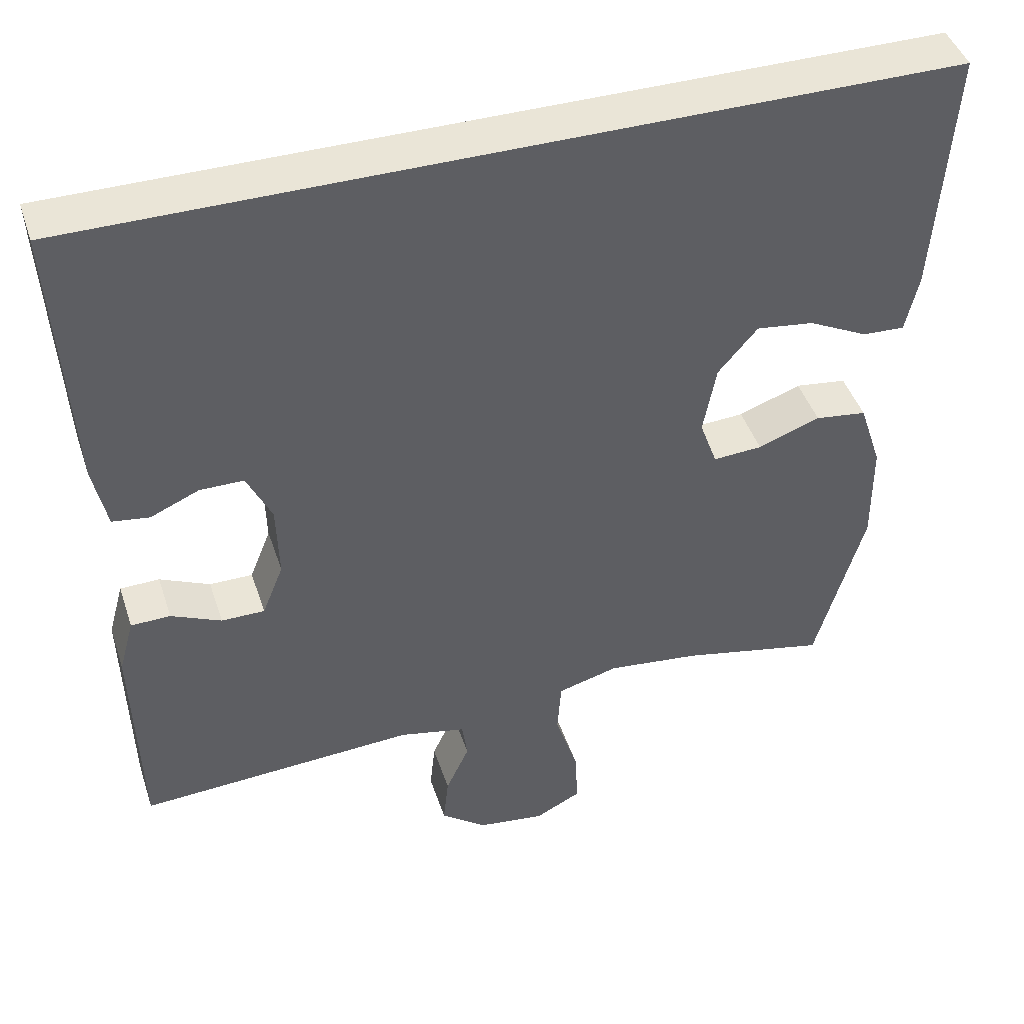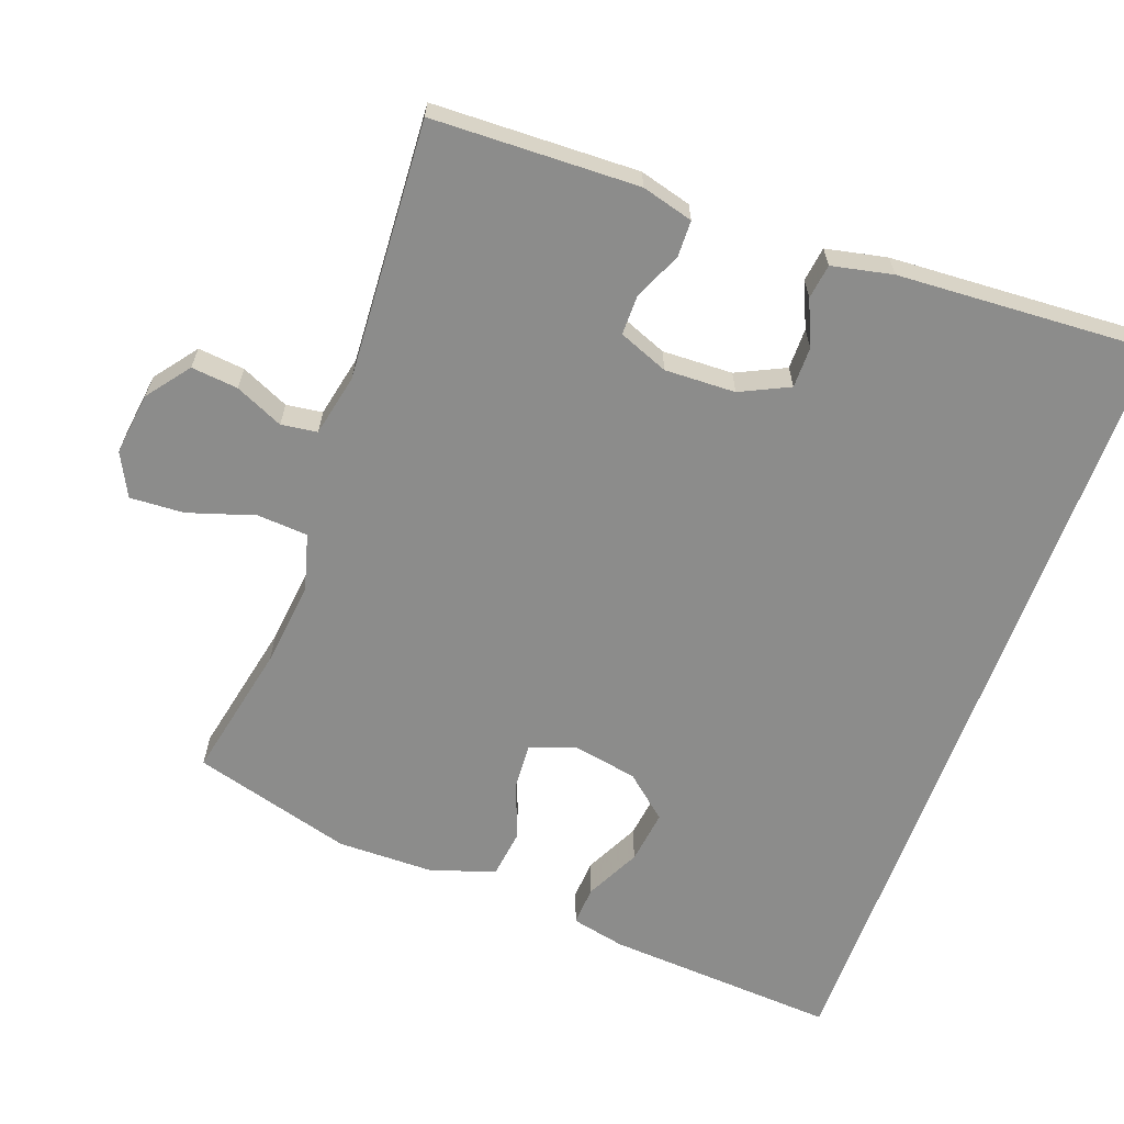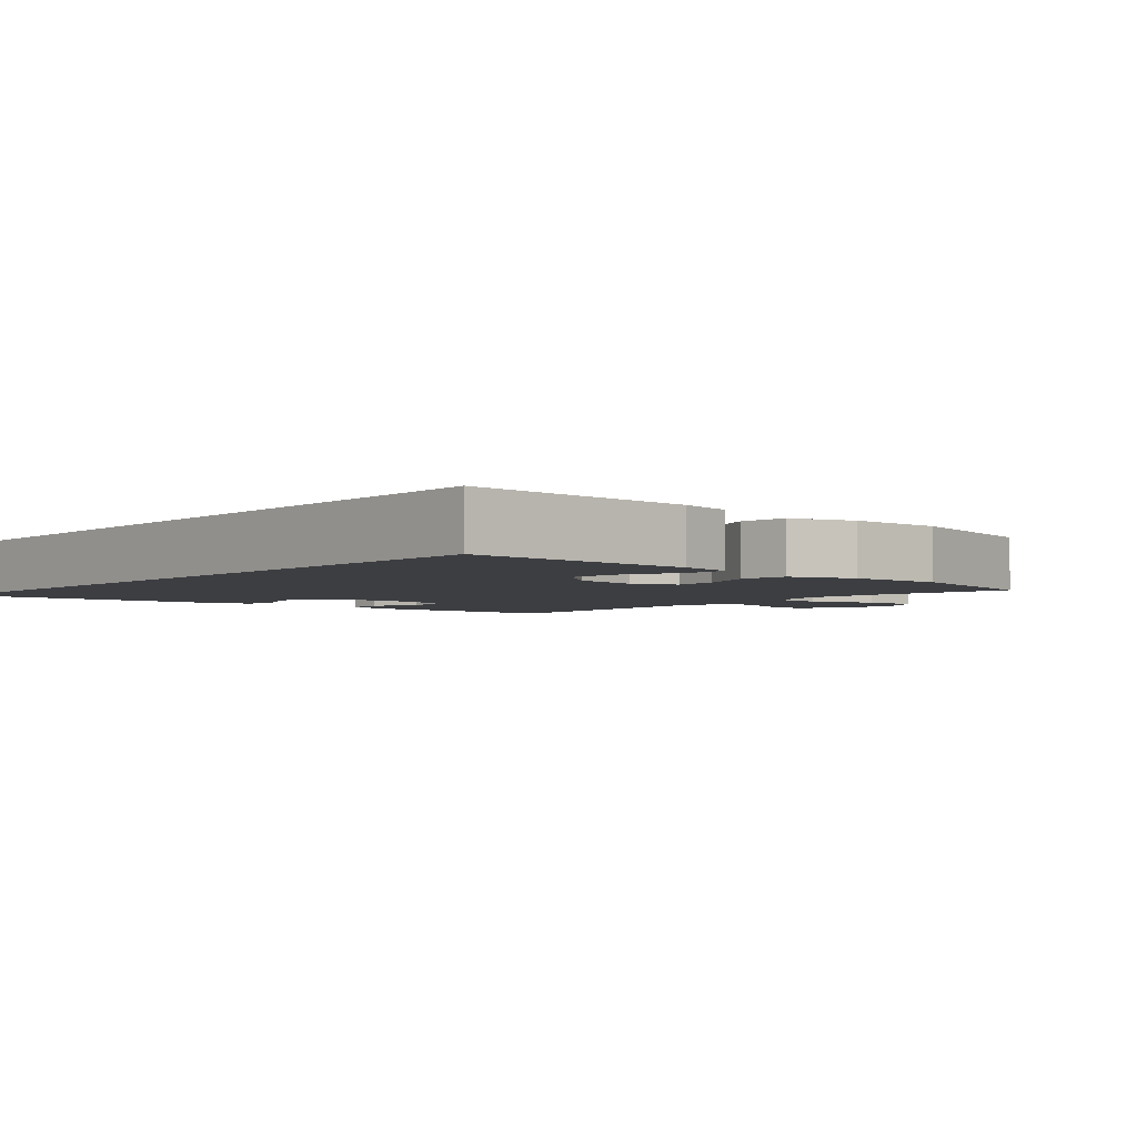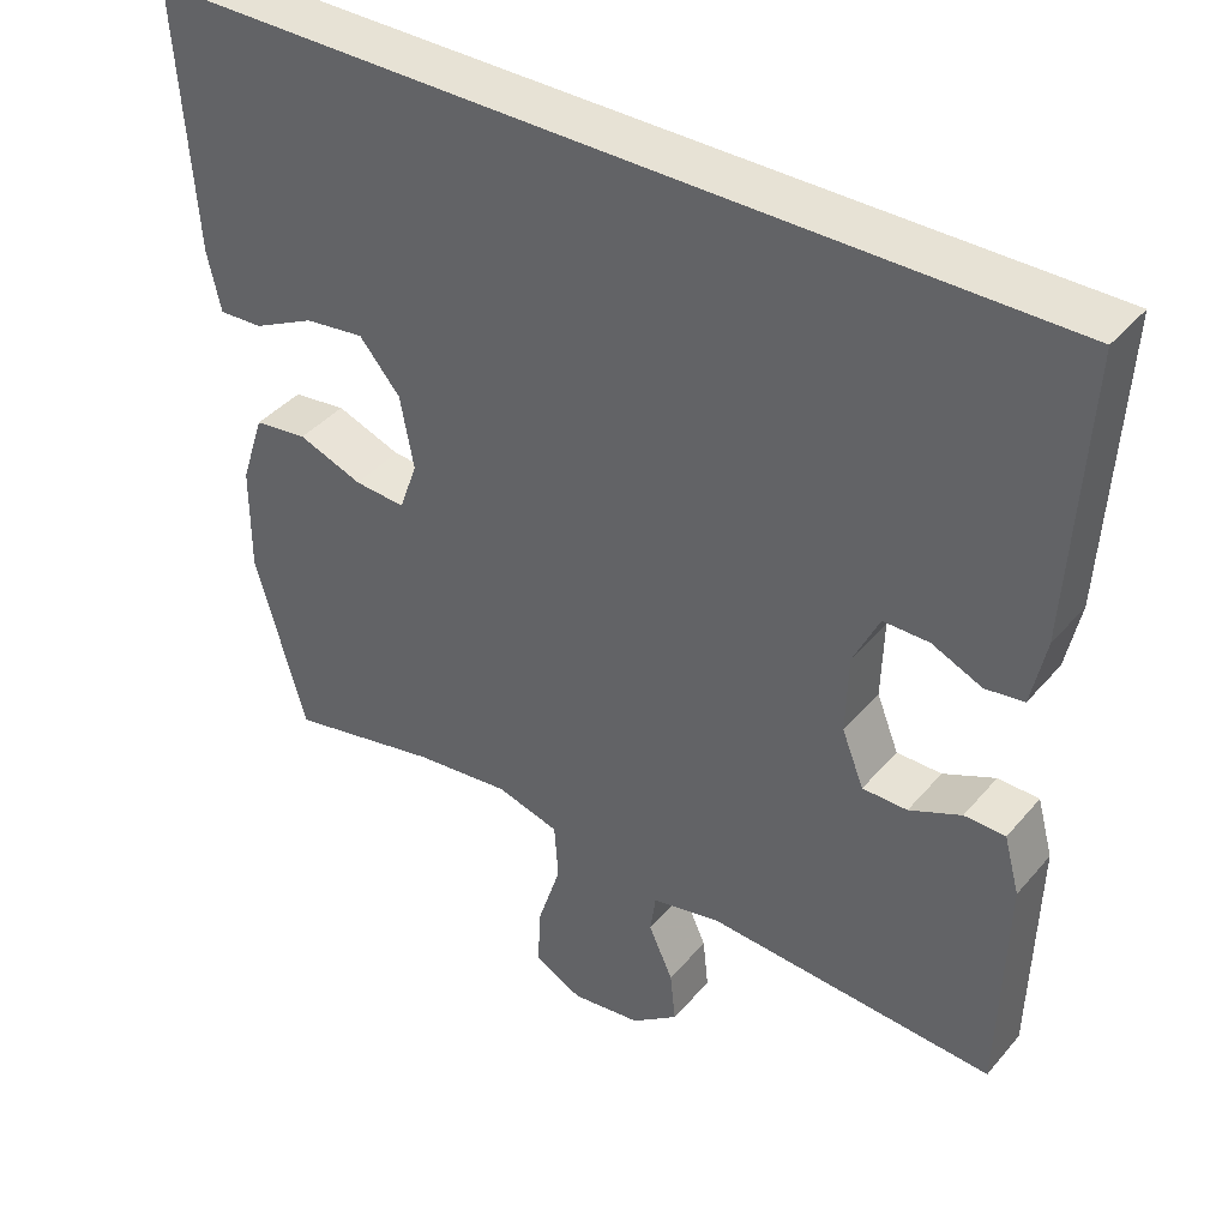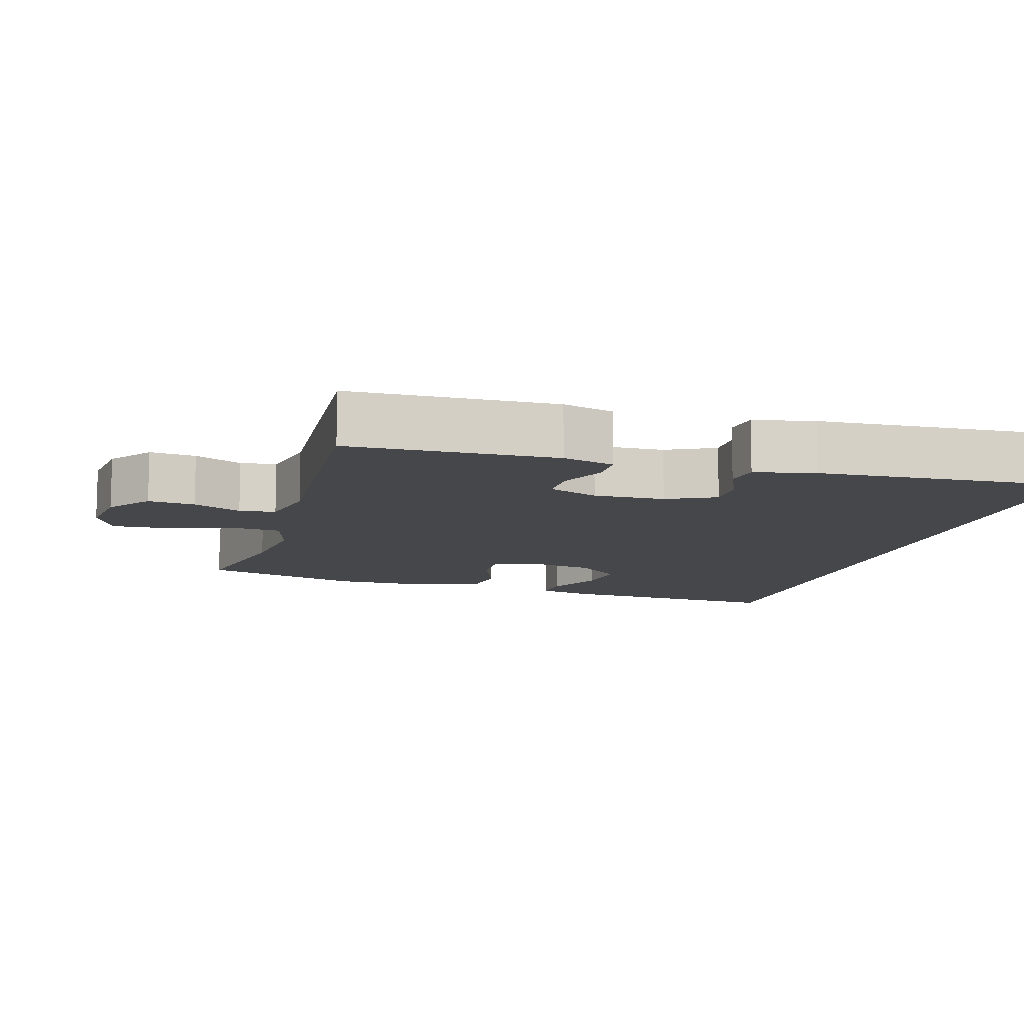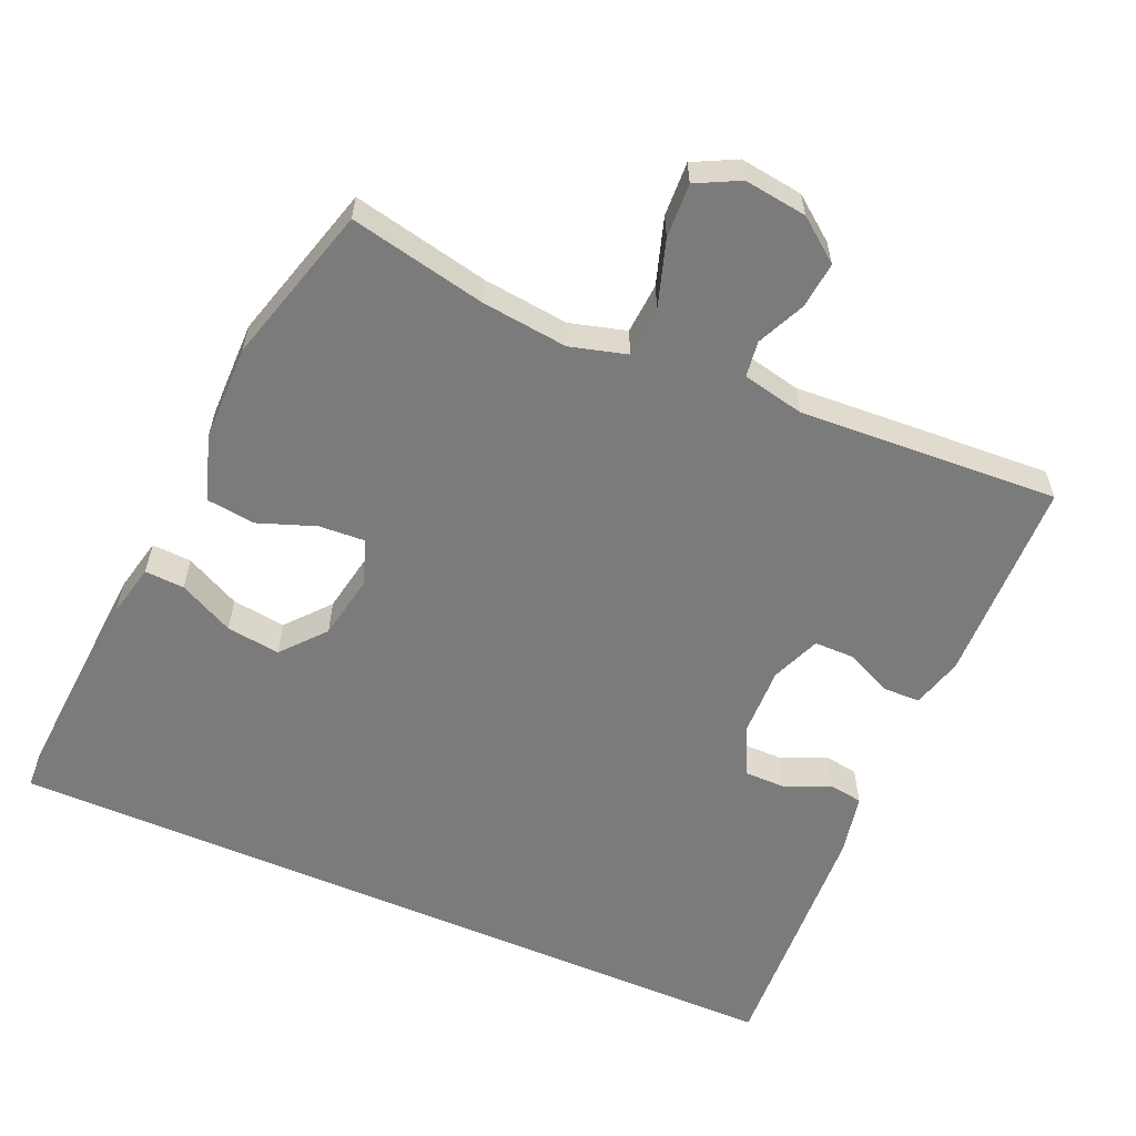
<metadata>
{"format":"obj","ext":"obj","renderer":"f3d","projection":"perspective","resolution":1024,"background":"white","views":[{"elev":44.1,"azim":-17.8,"up":"+Z"},{"elev":-64.1,"azim":-109.9,"up":"+Y"},{"elev":-3.4,"azim":49.9,"up":"+Y"},{"elev":40.1,"azim":-143.9,"up":"+Z"},{"elev":-10.7,"azim":-105.9,"up":"+Y"},{"elev":-58.5,"azim":156.5,"up":"+Y"}]}
</metadata>
<code>
v -0.53 0.07 0.5
v 0.613 0.07 0.5
v 0.591 0.07 0.17
v 0.574 0.07 0.094
v 0.518 0.07 0.097
v 0.44 0.07 0.136
v 0.364 0.07 0.146
v 0.312 0.07 0.085
v 0.295 0.07 -0.007
v 0.318 0.07 -0.071
v 0.383 0.07 -0.067
v 0.465 0.07 -0.037
v 0.533 0.07 -0.046
v 0.563 0.07 -0.137
v 0.564 0.07 -0.274
v 0.5 0.07 -0.5
v 0.307 0.07 -0.459
v 0.185 0.07 -0.445
v 0.105 0.07 -0.467
v 0.1 0.07 -0.539
v 0.13 0.07 -0.633
v 0.134 0.07 -0.71
v 0.073 0.07 -0.741
v -0.016 0.07 -0.729
v -0.076 0.07 -0.683
v -0.069 0.07 -0.617
v -0.038 0.07 -0.549
v -0.045 0.07 -0.498
v -0.133 0.07 -0.479
v -0.5 0.07 -0.5
v -0.508 0.07 -0.209
v -0.488 0.07 -0.136
v -0.436 0.07 -0.135
v -0.37 0.07 -0.165
v -0.313 0.07 -0.165
v -0.285 0.07 -0.095
v -0.288 0.07 0.005
v -0.321 0.07 0.074
v -0.379 0.07 0.074
v -0.443 0.07 0.046
v -0.492 0.07 0.053
v -0.51 0.07 0.139
v -0.53 0 0.5
v 0.613 0 0.5
v 0.591 0 0.17
v 0.574 0 0.094
v 0.518 0 0.097
v 0.44 0 0.136
v 0.364 0 0.146
v 0.312 0 0.085
v 0.295 0 -0.007
v 0.318 0 -0.071
v 0.383 0 -0.067
v 0.465 0 -0.037
v 0.533 0 -0.046
v 0.563 0 -0.137
v 0.564 0 -0.274
v 0.5 0 -0.5
v 0.307 0 -0.459
v 0.185 0 -0.445
v 0.105 0 -0.467
v 0.1 0 -0.539
v 0.13 0 -0.633
v 0.134 0 -0.71
v 0.073 0 -0.741
v -0.016 0 -0.729
v -0.076 0 -0.683
v -0.069 0 -0.617
v -0.038 0 -0.549
v -0.045 0 -0.498
v -0.133 0 -0.479
v -0.5 0 -0.5
v -0.508 0 -0.209
v -0.488 0 -0.136
v -0.436 0 -0.135
v -0.37 0 -0.165
v -0.313 0 -0.165
v -0.285 0 -0.095
v -0.288 0 0.005
v -0.321 0 0.074
v -0.379 0 0.074
v -0.443 0 0.046
v -0.492 0 0.053
v -0.51 0 0.139
f 39 40 41 42
f 38 39 42 1
f 31 32 33 34
f 29 30 31 34
f 28 29 34 35
f 24 25 26 27
f 22 23 24 27
f 20 21 22 27
f 19 20 27 28
f 18 19 28 35
f 14 15 16 17
f 11 12 13 14
f 10 11 14 17
f 9 10 17 18
f 3 4 5 6
f 3 6 7
f 38 1 2 3
f 38 3 7
f 37 38 7 8
f 36 37 8 9
f 9 18 35 36
f 84 83 82 81
f 43 84 81 80
f 76 75 74 73
f 76 73 72 71
f 77 76 71 70
f 69 68 67 66
f 69 66 65 64
f 69 64 63 62
f 70 69 62 61
f 77 70 61 60
f 59 58 57 56
f 56 55 54 53
f 59 56 53 52
f 60 59 52 51
f 48 47 46 45
f 49 48 45
f 45 44 43 80
f 49 45 80
f 50 49 80 79
f 51 50 79 78
f 78 77 60 51
f 1 43 44 2
f 2 44 45 3
f 3 45 46 4
f 4 46 47 5
f 5 47 48 6
f 6 48 49 7
f 7 49 50 8
f 8 50 51 9
f 9 51 52 10
f 10 52 53 11
f 11 53 54 12
f 12 54 55 13
f 13 55 56 14
f 14 56 57 15
f 15 57 58 16
f 16 58 59 17
f 17 59 60 18
f 18 60 61 19
f 19 61 62 20
f 20 62 63 21
f 21 63 64 22
f 22 64 65 23
f 23 65 66 24
f 24 66 67 25
f 25 67 68 26
f 26 68 69 27
f 27 69 70 28
f 28 70 71 29
f 29 71 72 30
f 30 72 73 31
f 31 73 74 32
f 32 74 75 33
f 33 75 76 34
f 34 76 77 35
f 35 77 78 36
f 36 78 79 37
f 37 79 80 38
f 38 80 81 39
f 39 81 82 40
f 40 82 83 41
f 41 83 84 42
f 42 84 43 1

</code>
